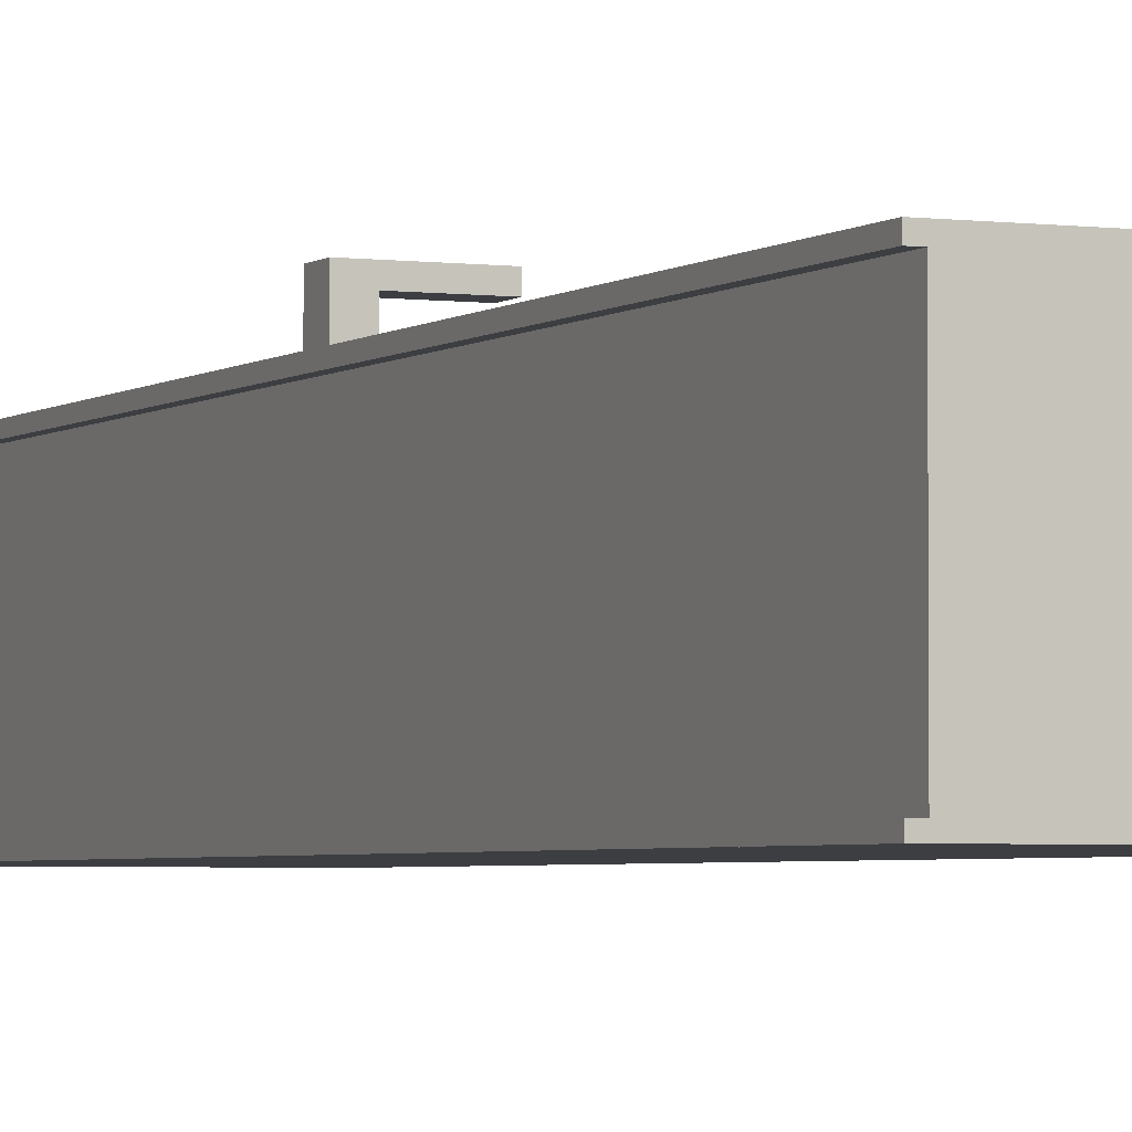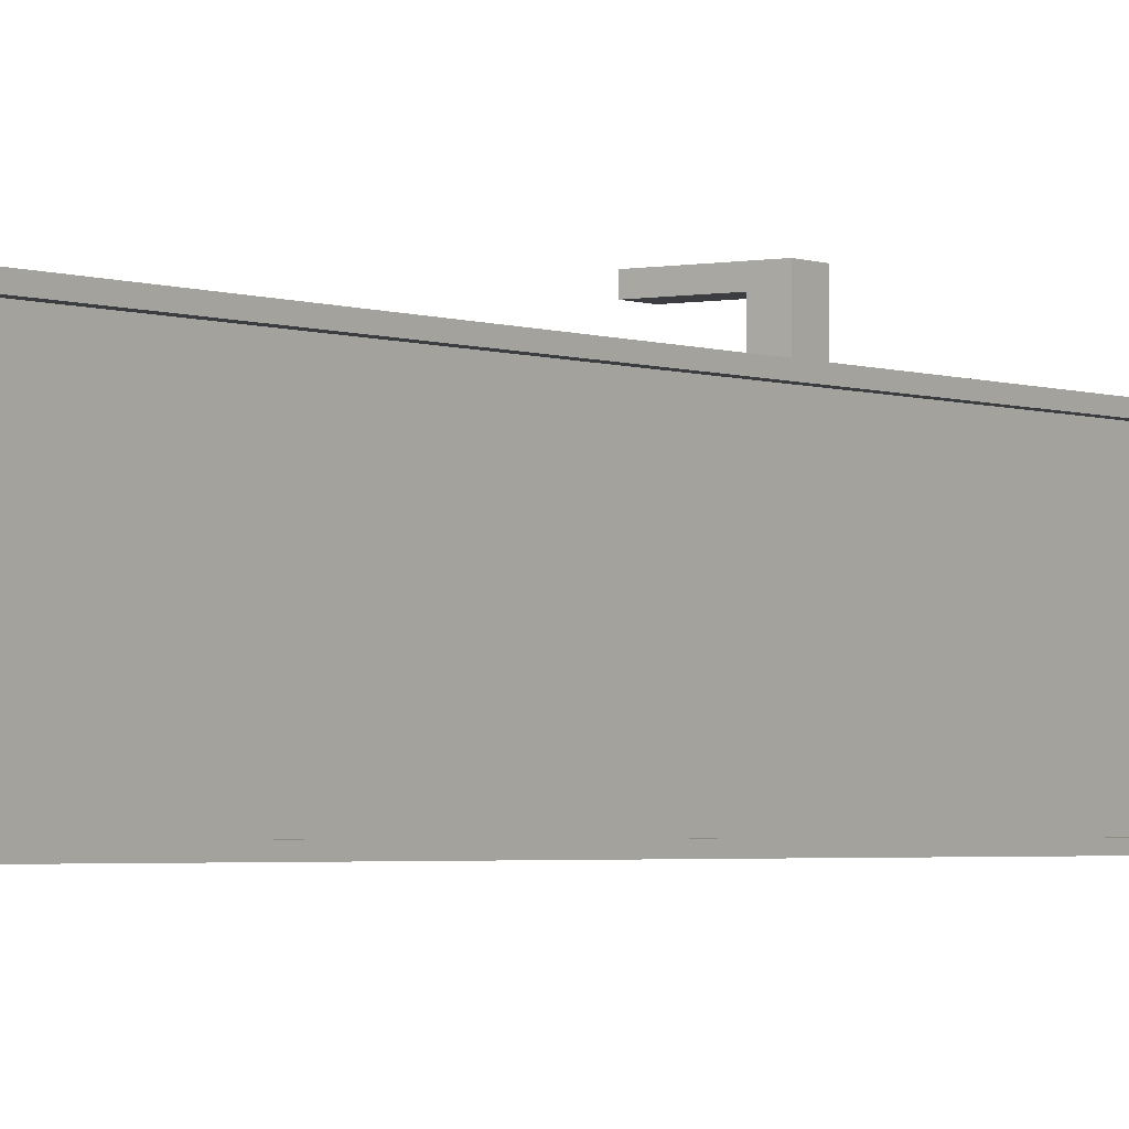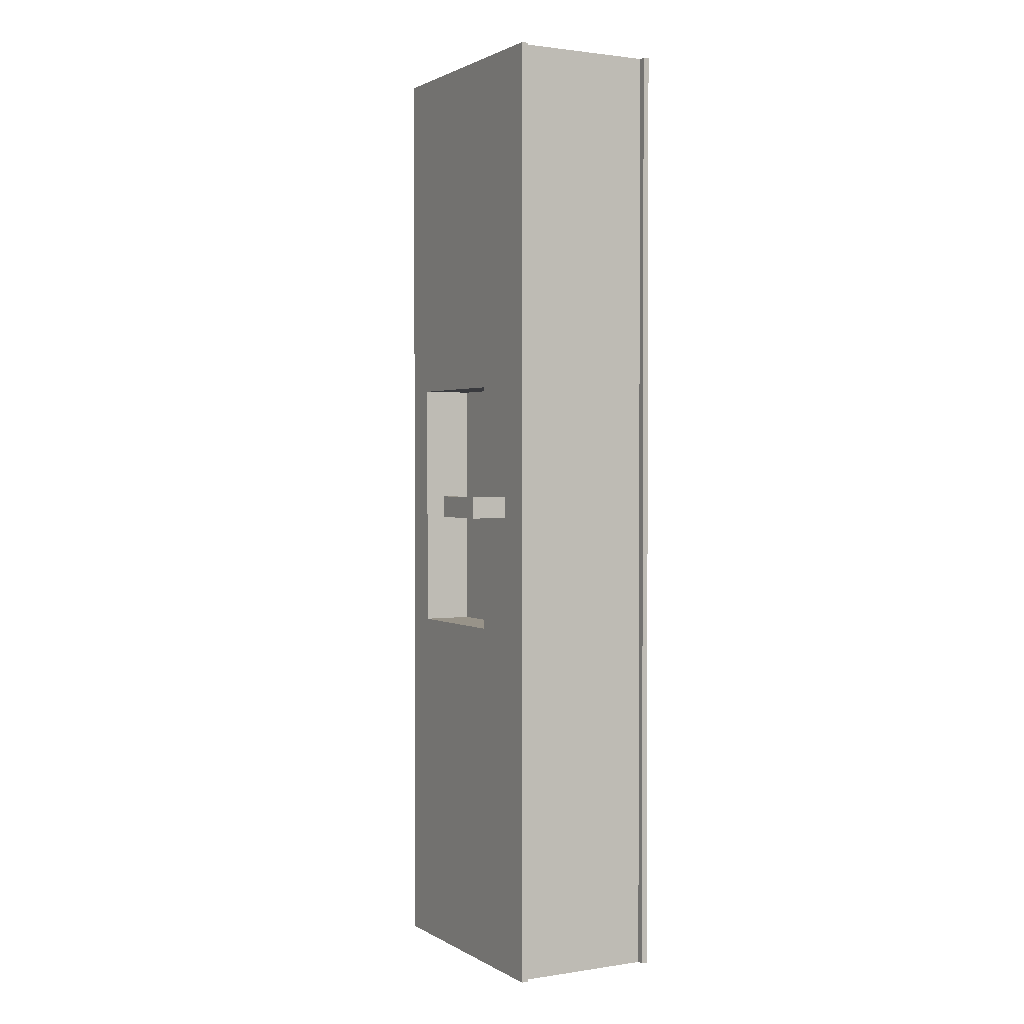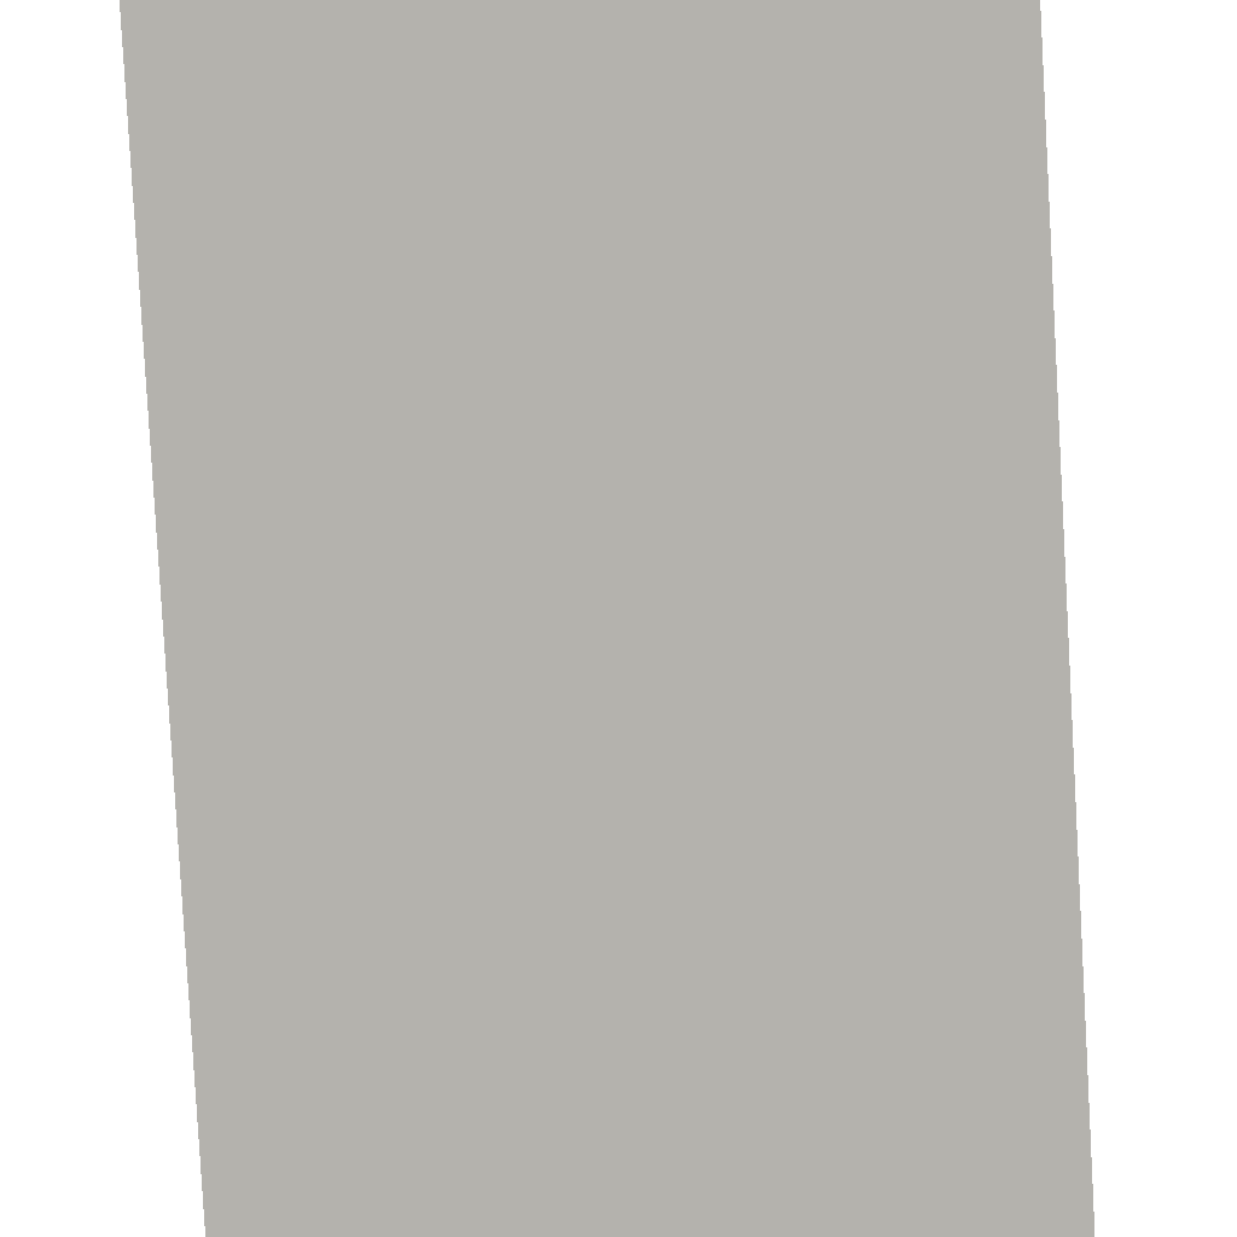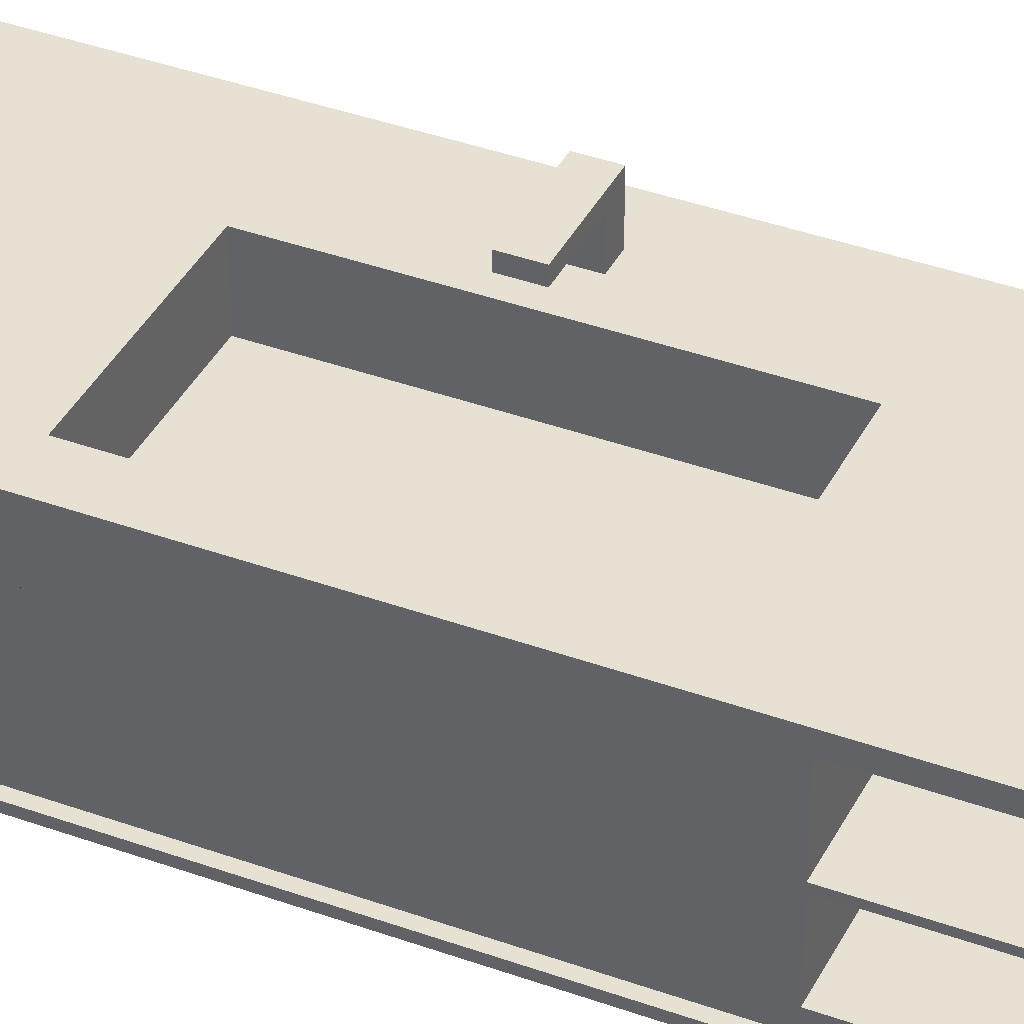
<metadata>
{"format":"obj","ext":"obj","renderer":"f3d","projection":"perspective","resolution":1024,"background":"white","views":[{"elev":-3.2,"azim":-24.3,"up":"+Y"},{"elev":-2.5,"azim":-144.6,"up":"+Y"},{"elev":1.6,"azim":-118.6,"up":"+Z"},{"elev":-79.5,"azim":-176.8,"up":"+Y"},{"elev":38.6,"azim":114.6,"up":"+Y"}]}
</metadata>
<code>
o Cube
v 0.856 0.9689 -1.099
v 0.856 0.9689 1.039
v -1.144 0.9689 1.039
v -1.144 0.9689 -1.099
v 0.856 2.238 -1.099
v 0.856 2.238 1.039
v -1.144 2.238 1.039
v -1.144 2.238 -1.099
v 0.856 0.9689 1.039
v -1.144 0.9689 1.039
v 0.856 2.238 1.039
v -1.144 2.238 1.039
v 0.856 0.9689 3.926
v -1.144 0.9689 3.926
v 0.856 2.238 3.926
v -1.144 2.238 3.926
v 0.856 0.9689 -4.084
v -1.144 0.9689 -4.084
v 0.856 2.238 -4.084
v -1.144 2.238 -4.084
v 0.856 2.179 -1.099
v 0.856 2.179 1.039
v -1.144 2.179 1.039
v -1.144 2.179 -1.099
v 0.856 2.179 1.039
v -1.144 2.179 1.039
v 0.856 2.179 3.926
v -1.144 2.179 3.926
v 0.856 2.179 -4.084
v -1.144 2.179 -4.084
v 0.856 1.019 -1.099
v 0.856 1.019 1.039
v -1.144 1.019 1.039
v -1.144 1.019 -1.099
v 0.856 1.019 1.039
v -1.144 1.019 1.039
v 0.856 1.019 3.926
v -1.144 1.019 3.926
v 0.856 1.019 -4.084
v -1.144 1.019 -4.084
v 0.9204 0.9689 -1.099
v 0.9204 0.9689 1.039
v 0.9204 2.179 -1.099
v 0.9204 2.238 -1.099
v 0.9204 2.179 1.039
v 0.9204 2.238 1.039
v 0.9204 2.179 1.039
v 0.9204 2.238 1.039
v 0.9204 2.179 3.926
v 0.9204 2.238 3.926
v 0.9204 0.9689 1.039
v 0.9204 0.9689 3.926
v 0.9204 2.179 -4.084
v 0.9204 2.238 -4.084
v 0.9204 0.9689 -4.084
v 0.9204 1.019 -1.099
v 0.9204 1.019 1.039
v 0.9204 1.019 1.039
v 0.9204 1.019 3.926
v 0.9204 1.019 -4.084
v -1.202 0.9689 1.039
v -1.202 0.9689 -1.099
v -1.202 2.179 1.039
v -1.202 2.238 1.039
v -1.202 2.179 -1.099
v -1.202 2.238 -1.099
v -1.202 2.179 1.039
v -1.202 2.238 1.039
v -1.202 2.179 3.926
v -1.202 2.238 3.926
v -1.202 0.9689 1.039
v -1.202 0.9689 3.926
v -1.202 2.179 -4.084
v -1.202 2.238 -4.084
v -1.202 0.9689 -4.084
v -1.202 1.019 1.039
v -1.202 1.019 -1.099
v -1.202 1.019 1.039
v -1.202 1.019 3.926
v -1.202 1.019 -4.084
v 0.856 2.078 -1.099
v 0.856 2.078 1.039
v -1.144 2.078 1.039
v -1.144 2.078 -1.099
v 0.856 2.078 1.039
v -1.144 2.078 1.039
v 0.856 2.078 3.926
v -1.144 2.078 3.926
v 0.856 2.078 -4.084
v -1.144 2.078 -4.084
v 0.856 1.131 -1.099
v 0.856 1.131 1.039
v -1.144 1.131 1.039
v -1.144 1.131 -1.099
v 0.856 1.131 1.039
v -1.144 1.131 1.039
v 0.856 1.131 3.926
v -1.144 1.131 3.926
v 0.856 1.131 -4.084
v -1.144 1.131 -4.084
v -1.144 0.9689 3.661
v 0.856 0.9689 3.661
v 0.856 2.179 3.661
v -1.144 2.179 3.661
v 0.856 1.019 3.661
v -1.144 1.019 3.661
v 0.9204 0.9689 3.661
v 0.9204 2.238 3.661
v 0.9204 2.179 3.661
v 0.9204 1.019 3.661
v -1.202 0.9689 3.661
v -1.202 2.238 3.661
v -1.202 2.179 3.661
v -1.202 1.019 3.661
v 0.856 2.078 3.661
v 0.856 1.131 3.661
v 0.9204 2.238 1.357
v -1.202 2.238 1.357
v -1.144 0.9689 1.357
v 0.856 0.9689 1.357
v 0.856 2.179 1.357
v -1.144 2.179 1.357
v 0.856 1.019 1.357
v -1.144 1.019 1.357
v 0.9204 0.9689 1.357
v 0.9204 2.179 1.357
v 0.9204 1.019 1.357
v -1.202 0.9689 1.357
v -1.202 2.179 1.357
v -1.202 1.019 1.357
v 0.856 2.078 1.357
v 0.856 1.131 1.357
v -1.144 0.9689 -1.438
v 0.856 0.9689 -1.438
v 0.856 2.179 -1.438
v -1.144 2.179 -1.438
v -1.144 1.019 -1.438
v 0.856 1.019 -1.438
v 0.9204 0.9689 -1.438
v 0.9204 2.238 -1.438
v 0.9204 2.179 -1.438
v 0.9204 1.019 -1.438
v -1.202 2.238 -1.438
v -1.202 0.9689 -1.438
v -1.202 2.179 -1.438
v -1.202 1.019 -1.438
v 0.856 2.078 -1.438
v 0.856 1.131 -1.438
v 0.856 2.179 -3.673
v -1.144 2.179 -3.673
v -1.144 1.019 -3.673
v 0.856 1.019 -3.673
v 0.9204 2.179 -3.673
v 0.9204 1.019 -3.673
v -1.202 2.238 -3.673
v -1.202 2.179 -3.673
v -1.202 1.019 -3.673
v 0.856 2.078 -3.673
v 0.856 1.131 -3.673
v -1.144 0.9689 -3.673
v 0.856 0.9689 -3.673
v 0.9204 0.9689 -3.673
v 0.9204 2.238 -3.673
v -1.202 0.9689 -3.673
v -0.802 2.078 1.357
v -0.802 2.078 3.661
v -0.802 1.131 1.357
v -0.802 1.131 3.661
v -1.143 1.131 -1.438
v -1.143 2.078 -1.438
v -1.143 2.078 -3.673
v -1.143 1.131 -3.673
v -1.114 2.078 1.357
v -1.114 2.078 3.661
v -1.114 1.131 1.357
v -1.114 1.131 3.661
v 0.856 1.573 -1.099
v 0.856 1.573 1.039
v -1.144 1.573 1.039
v -1.144 1.573 -1.099
v 0.856 1.573 1.039
v -1.144 1.573 1.039
v 0.856 1.573 3.926
v -1.144 1.573 3.926
v 0.856 1.573 -4.084
v -1.144 1.573 -4.084
v 0.856 1.573 3.661
v 0.856 1.573 1.357
v 0.856 1.573 -1.438
v 0.856 1.573 -3.673
v -1.143 1.573 -1.438
v -1.143 1.573 -3.673
v -1.114 1.573 3.661
v -1.114 1.573 1.357
v 0.856 1.612 -1.099
v 0.856 1.612 1.039
v -1.144 1.612 1.039
v -1.144 1.612 -1.099
v 0.856 1.612 1.039
v -1.144 1.612 1.039
v 0.856 1.612 3.926
v -1.144 1.612 3.926
v 0.856 1.612 -4.084
v -1.144 1.612 -4.084
v 0.856 1.612 -1.438
v 0.856 1.612 -3.673
v -1.143 1.612 -1.438
v -1.143 1.612 -3.673
v 0.856 1.612 3.661
v 0.856 1.612 1.357
v -1.114 1.612 3.661
v -1.114 1.612 1.357
v 0.856 1.573 -3.678
v -1.143 1.573 -3.678
v 0.856 1.612 -3.678
v -1.143 1.612 -3.678
v -0.5004 0.9689 -1.099
v -0.5004 0.9689 1.039
v -0.5004 2.238 -1.099
v -0.5004 2.238 1.039
v -0.5004 0.9689 1.039
v -0.5004 2.238 1.039
v -0.5004 0.9689 3.926
v -0.5004 2.238 3.926
v -0.5004 0.9689 -4.084
v -0.5004 2.238 -4.084
v -0.5004 2.179 -4.084
v -0.5004 2.179 3.926
v -0.5004 1.019 3.926
v -0.5004 1.019 -4.084
v -0.5004 2.078 3.926
v -0.5004 1.131 3.926
v -0.5004 1.573 3.926
v -0.5004 1.612 3.926
v 0.6413 0.9689 -1.099
v 0.6413 0.9689 1.039
v 0.6413 2.238 -1.099
v 0.6413 2.238 1.039
v 0.6413 0.9689 1.039
v 0.6413 2.238 1.039
v 0.6413 0.9689 3.926
v 0.6413 2.238 3.926
v 0.6413 0.9689 -4.084
v 0.6413 2.238 -4.084
v 0.6413 2.179 -4.084
v 0.6413 2.179 3.926
v 0.6413 1.019 3.926
v 0.6413 1.019 -4.084
v 0.6413 2.078 3.926
v 0.6413 1.131 3.926
v 0.6413 1.573 3.926
v 0.6413 1.612 3.926
v 0.6413 1.821 -1.099
v -0.5004 1.821 -1.099
v 0.6413 1.821 1.039
v -0.5004 1.821 1.039
v 0.856 0.9689 0.07514
v -1.144 0.9689 0.07514
v -1.144 2.238 0.07514
v -1.144 2.179 0.07514
v 0.856 2.179 0.07514
v 0.856 1.019 0.07514
v -1.144 1.019 0.07514
v 0.9204 0.9689 0.07514
v 0.9204 2.238 0.07514
v 0.9204 2.179 0.07514
v 0.9204 1.019 0.07514
v -1.202 0.9689 0.07514
v -1.202 2.238 0.07514
v -1.202 2.179 0.07514
v -1.202 1.019 0.07514
v -0.5004 2.238 0.07514
v 0.6413 2.238 0.07514
v -0.5004 1.821 0.07514
v 0.6413 1.821 0.07514
v -1.144 0.9689 -0.1063
v -1.144 2.238 -0.1063
v -1.144 2.179 -0.1063
v -1.144 1.019 -0.1063
v -1.202 0.9689 -0.1063
v -1.202 2.238 -0.1063
v -1.202 2.179 -0.1063
v -1.202 1.019 -0.1063
v 0.856 0.9689 -0.1063
v 0.856 2.179 -0.1063
v 0.856 1.019 -0.1063
v 0.9204 0.9689 -0.1063
v 0.9204 2.238 -0.1063
v 0.9204 2.179 -0.1063
v 0.9204 1.019 -0.1063
v -0.5004 2.238 -0.1063
v 0.6413 2.238 -0.1063
v -0.5004 1.821 -0.1063
v 0.6413 1.821 -0.1063
v -0.8937 0.9689 -1.099
v -0.8937 0.9689 1.039
v -0.8937 2.238 -1.099
v -0.8937 2.238 1.039
v -0.8937 0.9689 1.039
v -0.8937 2.238 1.039
v -0.8937 0.9689 3.926
v -0.8937 2.238 3.926
v -0.8937 0.9689 -4.084
v -0.8937 2.238 -4.084
v -0.8937 2.179 -4.084
v -0.8937 2.179 3.926
v -0.8937 1.019 3.926
v -0.8937 1.019 -4.084
v -0.8937 2.078 3.926
v -0.8937 1.131 3.926
v -0.8937 1.573 3.926
v -0.8937 1.612 3.926
v -0.8937 2.238 0.07514
v -0.8937 2.238 -0.1063
v -0.7507 2.238 0.07514
v -0.7507 2.238 -0.1063
v -0.7507 0.9689 -1.099
v -0.7507 0.9689 1.039
v -0.7507 2.238 -1.099
v -0.7507 2.238 1.039
v -0.7507 0.9689 1.039
v -0.7507 2.238 1.039
v -0.7507 0.9689 3.926
v -0.7507 2.238 3.926
v -0.7507 0.9689 -4.084
v -0.7507 2.238 -4.084
v -0.7507 2.179 -4.084
v -0.7507 2.179 3.926
v -0.7507 1.019 3.926
v -0.7507 1.019 -4.084
v -0.7507 2.078 3.926
v -0.7507 1.131 3.926
v -0.7507 1.573 3.926
v -0.7507 1.612 3.926
v -0.8937 2.546 -0.1063
v -0.8937 2.546 0.07514
v -0.7507 2.546 0.07514
v -0.7507 2.546 -0.1063
v -0.8937 2.464 -0.1063
v -0.7507 2.464 -0.1063
v -0.7507 2.464 0.07514
v -0.8937 2.464 0.07514
v -0.338 2.546 -0.1063
v -0.338 2.546 0.07514
v -0.338 2.464 0.07514
v -0.338 2.464 -0.1063
f 22 6 11 25
f 23 7 64 63
f 236 2 9 239
f 298 7 12 300
f 33 3 10 36
f 306 302 16 28
f 6 22 45 46
f 309 306 28 88
f 7 23 26 12
f 14 38 79 72
f 82 22 25 85
f 2 32 35 9
f 301 307 38 14
f 285 21 43 289
f 93 33 36 96
f 191 169 172 192 208 171 170 207
f 32 2 42 57
f 25 11 48 47
f 15 27 49 50
f 262 32 57 267
f 308 40 100 186 204 90 30 305 327 227 245 29 89 203 185 99 39 248 230 330
f 9 35 58 51
f 37 13 52 59
f 3 33 76 61
f 12 26 67 68
f 28 16 70 69
f 260 23 63 270
f 279 34 77 283
f 36 10 71 78
f 23 83 86 26
f 196 82 85 199
f 312 309 88 202
f 307 310 98 38
f 32 92 95 35
f 179 93 96 182
f 123 132 116 105
f 131 115 166 165
f 151 40 80 157 146 77 34 137
f 120 9 51 125 107 52 13 102
f 131 121 103 115
f 101 14 72 111 128 71 10 119
f 138 31 56 142 154 60 39 152
f 85 25 121 131 210 188 132 123 35 95 181 199
f 168 176 193 211 174 166 115 209 187 116
f 19 244 226 326 304 20 74 155 143 66 8 297 319 219 237 5 44 140 163 54
f 305 30 73 74 20 304 326 226 244 19 54 53 29 245 227 327
f 106 38 98 184 202 88 28 104 122 26 86 200 182 96 36 124
f 124 36 78 130 114 79 38 106
f 102 13 241 223 323 301 14 101 119 10 299 321 221 239 9 120
f 283 77 62 280 268 61 76 271
f 115 103 27 87 201 183 97 37 105 116 187 209
f 157 80 75 164 144 62 77 146
f 177 91 148 189 205 147 81 195
f 155 74 73 156 145 65 66 143
f 149 29 53 153 141 43 21 135
f 150 30 90 204 186 100 40 151 137 34 94 180 198 84 24 136
f 121 25 47 126 109 49 27 103
f 108 50 49 109 126 47 48 117
f 206 158 171 208 192 172 159 190
f 133 4 62 144 164 75 18 160
f 160 18 303 325 225 243 17 161 134 1 235 217 317 295 4 133
f 104 28 69 113 129 67 26 122
f 158 147 170 171
f 105 37 59 110 127 58 35 123
f 194 175 167 132 188 210 131 165 173 212
f 189 148 169 191
f 148 159 172 169
f 165 166 174 173
f 116 132 167 175 176 168
f 162 55 60 154 142 56 41 139
f 191 207 216 214
f 197 179 182 200
f 310 311 184 98
f 92 178 181 95
f 83 197 200 86
f 152 39 99 159 148 91 31 138
f 190 159 99 185 203 89 158 206
f 212 173 174 211 193 176 175 194
f 153 53 54 163 140 44 43 141
f 147 205 207 170
f 311 312 202 184
f 178 196 199 181
f 215 213 214 216
f 189 191 214 213
f 205 189 213 215
f 207 205 215 216
f 251 252 234 233
f 250 251 233 232
f 247 250 232 229
f 252 249 231 234
f 241 247 229 223
f 249 246 228 231
f 246 242 224 228
f 238 220 222 240
f 318 218 221 321
f 6 238 240 11
f 27 15 242 246
f 87 27 246 249
f 13 37 247 241
f 18 75 80 40 308 330 230 248 39 60 55 17 243 225 325 303
f 201 87 249 252
f 37 97 250 247
f 284 1 41 287 264 42 2 257
f 97 183 251 250
f 183 201 252 251
f 218 236 239 221
f 338 335 336 337 344 343
f 113 69 70 112 118 68 67 129
f 33 263 271 76
f 278 260 270 282
f 111 72 79 114 130 78 71 128
f 278 24 84 198 180 94 34 279 263 33 93 179 197 83 23 260
f 258 3 61 268 280 62 4 276
f 286 262 267 290
f 22 261 266 45
f 296 3 258 276 4 295 317 217 235 1 284 257 2 236 218 318
f 267 57 42 264 287 41 56 290
f 261 22 82 196 178 92 32 262 286 31 91 177 195 81 21 285
f 31 286 290 56
f 24 278 282 65
f 263 279 283 271
f 261 285 289 266
f 340 339 335 338
f 3 296 299 10
f 161 17 55 162 139 41 1 134
f 333 334 312 311
f 332 333 311 310
f 329 332 310 307
f 334 331 309 312
f 323 329 307 301
f 331 328 306 309
f 328 324 302 306
f 320 298 300 322
f 220 320 322 222
f 228 224 324 328
f 231 228 328 331
f 223 229 329 323
f 234 231 331 334
f 229 232 332 329
f 232 233 333 332
f 233 234 334 333
f 296 318 321 299
f 342 341 337 336
f 339 342 336 335
f 340 338 343 346
f 315 316 340 341
f 314 313 342 339
f 313 315 341 342
f 316 314 339 340
f 345 346 343 344
f 341 340 346 345
f 337 341 345 344
f 16 302 324 224 242 15 50 108 117 48 11 240 222 322 300 12 68 118 112 70
f 158 89 29 149 135 21 81 147
f 110 59 52 107 125 51 58 127
f 136 24 65 145 156 73 30 150
f 281 66 65 282 270 63 64 269
f 220 238 255 256
f 237 219 254 253
f 8 66 281 277 314 316 291 219 319 297
f 273 238 6 46 265 288 44 5 237 292
f 313 259 269 64 7 298 320 220 272 315
f 292 237 253 294 275 255 238 273
f 274 256 255 275 294 253 254 293
f 314 277 281 269 259 313
f 291 316 315 272
f 272 220 256 274 293 254 219 291
f 265 46 45 266 289 43 44 288

</code>
